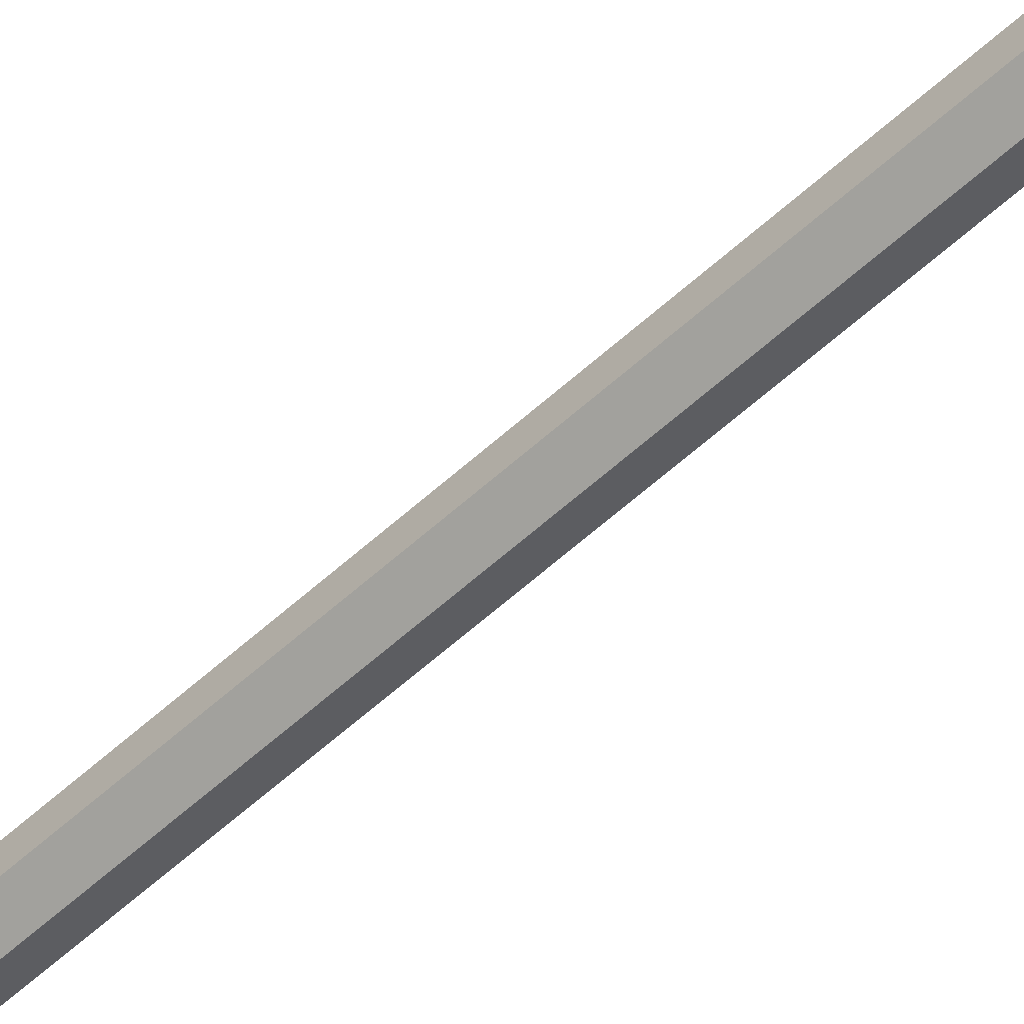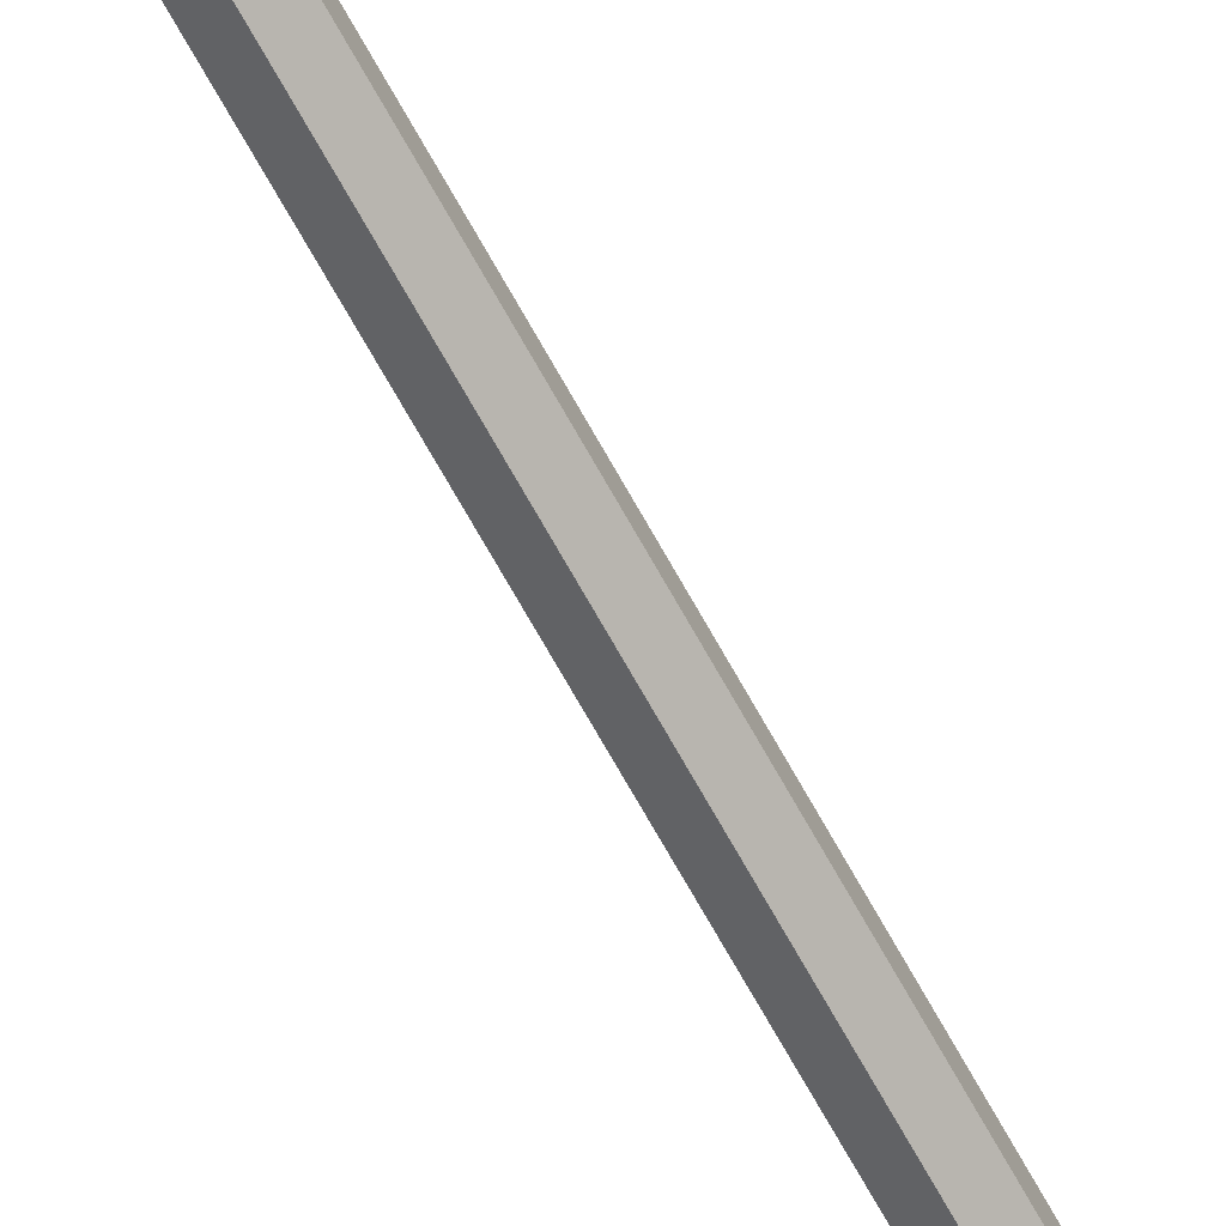
<metadata>
{"format":"obj","ext":"obj","renderer":"f3d","projection":"perspective","resolution":1024,"background":"white","views":[{"elev":-56.7,"azim":-46.1,"up":"+Y"},{"elev":-68.3,"azim":28.8,"up":"+Y"}]}
</metadata>
<code>
v  0.0414 0.0239 2.088
v  0.0414 -0.0239 2.088
v  0.0414 -0.0239 -1.181
v  0.0414 0.0239 -1.181
v  -0 -0.0478 2.088
v  -0 -0.0478 -1.181
v  -0.0414 -0.0239 2.088
v  -0.0414 -0.0239 -1.181
v  -0.0414 0.0239 2.088
v  -0.0414 0.0239 -1.181
v  -0 0.0478 2.088
v  -0 0.0478 -1.181
v  0.0678 0.0392 2.088
v  0.0678 -0.0392 2.088
v  -0 -0.0783 2.088
v  -0.0678 -0.0392 2.088
v  -0.0678 0.0392 2.088
v  -0 0.0783 2.088
v  0.0678 0.0392 2.152
v  0.0678 -0.0392 2.152
v  -0 -0.0783 2.152
v  -0.0678 -0.0392 2.152
v  -0.0678 0.0392 2.152
v  -0 0.0783 2.152
v  0.2528 0.0239 -1.233
v  0.2528 -0.0239 -1.233
v  0.2528 -0.0239 -1.639
v  0.2528 0.0239 -1.639
v  0 -0.0478 -1.639
v  0.0414 -0.0239 -1.639
v  -0.0414 -0.0239 -1.639
v  -0.2528 -0.0239 -1.233
v  -0.2528 0.0239 -1.233
v  -0.2528 0.0239 -1.639
v  -0.2528 -0.0239 -1.639
v  -0 0.0478 -1.639
v  -0.0414 0.0239 -1.639
v  0.0414 0.0239 -1.639
v  -0.0065 0.0176 -1.992
v  0.1622 0.0156 -1.992
v  0.1622 -0.0156 -1.992
v  -0.0065 -0.0177 -1.992
v  -0.1752 -0.0156 -1.992
v  -0.1752 0.0156 -1.992
v  0.0687 0.0101 -2.118
v  -0.0065 0.0114 -2.152
v  0.0687 -0.0101 -2.118
v  -0.0065 -0.0114 -2.152
v  -0.0817 -0.0101 -2.118
v  -0.0817 0.0101 -2.118
o Paddle
g Paddle
f 1 2 3 4
f 2 5 6 3
f 5 7 8 6
f 7 9 10 8
f 9 11 12 10
f 11 1 4 12
f 13 14 2 1
f 14 15 5 2
f 15 16 7 5
f 16 17 9 7
f 17 18 11 9
f 18 13 1 11
f 19 20 14 13
f 20 21 15 14
f 21 22 16 15
f 22 23 17 16
f 23 24 18 17
f 24 19 13 18
f 24 23 22 21 20 19
f 25 26 27 28
f 3 6 29 30
f 6 8 31 29
f 32 33 34 35
f 10 12 36 37
f 12 4 38 36
f 25 28 38 4
f 26 25 4 3
f 27 26 3 30
f 32 35 31 8
f 33 32 8 10
f 34 33 10 37
f 36 38 39
f 40 39 38 28
f 41 40 28 27
f 42 41 27 30
f 30 29 42
f 29 31 42
f 43 42 31 35
f 44 43 35 34
f 39 44 34 37
f 37 36 39
f 45 46 39 40
f 47 45 40 41
f 48 47 41 42
f 49 48 42 43
f 50 49 43 44
f 46 50 44 39
f 46 48 49 50
f 45 47 48 46

</code>
